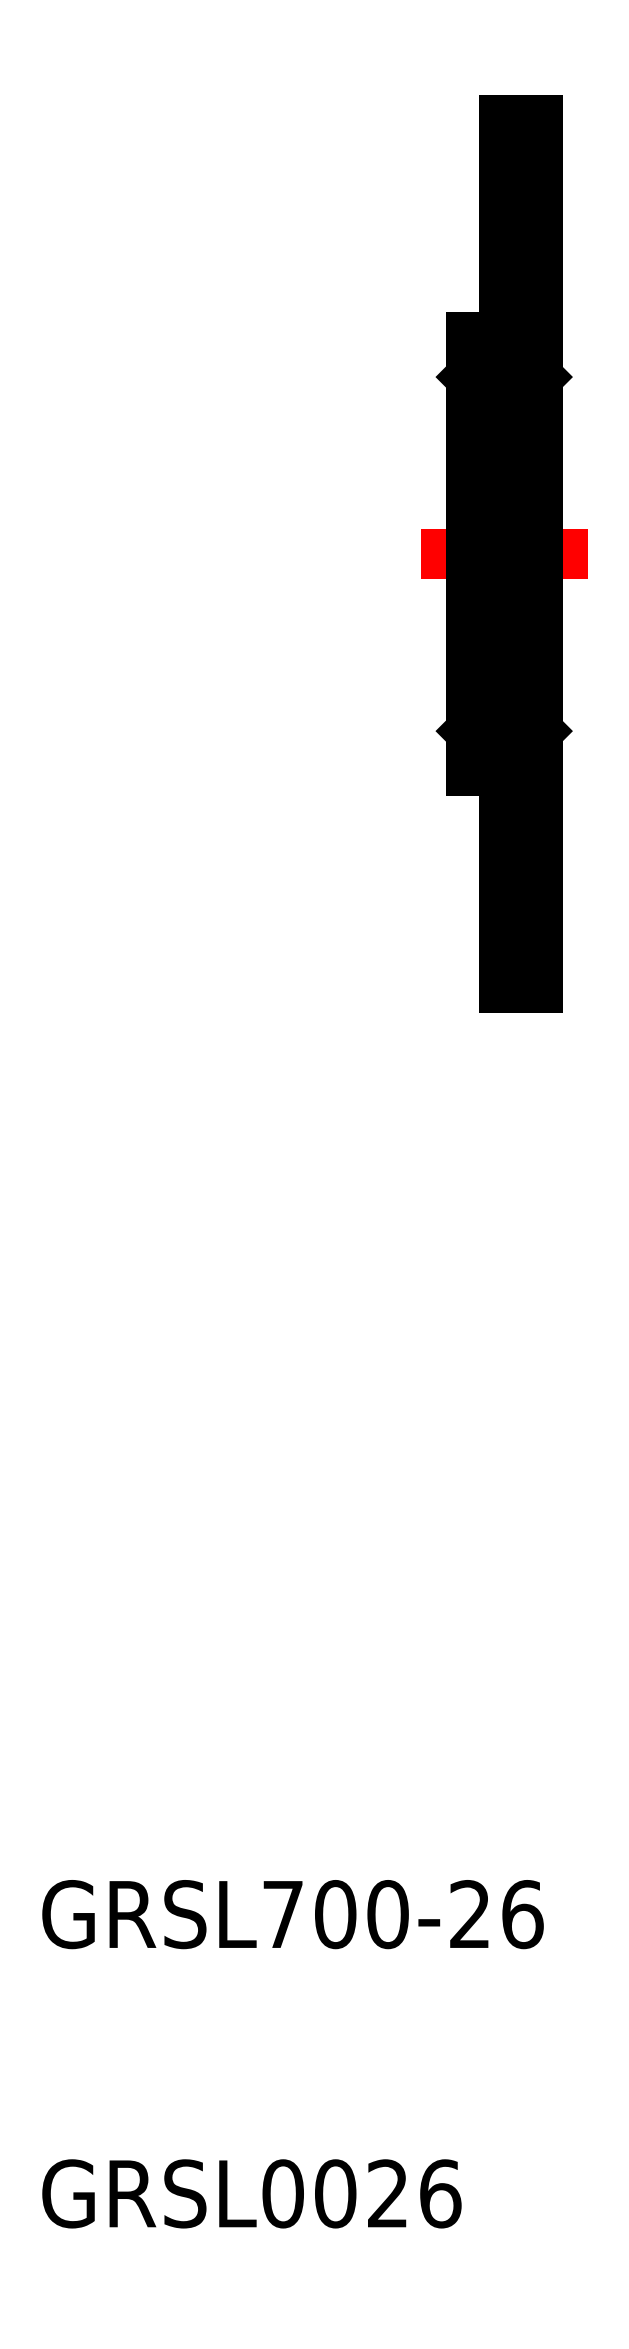
<metadata>
{"format":"dxf","ext":"dxf","renderer":"ezdxf+matplotlib","layout":"modelspace","background":"white","min_lineweight":24,"dpi":150}
</metadata>
<code>
0
SECTION
2
ENTITIES
0
TEXT
8
0
10
173.8
20
81.09
30
0
40
2
1
GRSL0026
0
TEXT
8
0
10
173.8
20
89.45
30
0
40
2
1
GRSL700-26
0
LINE
8
0
10
188.4
20
136.2
30
0
11
188.4
21
131.2
31
0
0
LINE
8
0
10
187
20
136.2
30
0
11
187
21
131.2
31
0
0
LINE
8
0
10
186.7
20
137.7
30
0
11
186.7
21
131.2
31
0
0
LINE
8
0
10
188.7
20
131.2
30
0
11
188.7
21
144.2
31
0
0
LINE
8
CENTER
10
185.2
20
131.2
30
0
11
190.2
21
131.2
31
0
0
LINE
8
0
10
187.7
20
124.7
30
0
11
186.7
21
124.7
31
0
0
LINE
8
0
10
187
20
126.2
30
0
11
186.7
21
125.9
31
0
0
LINE
8
0
10
186.7
20
124.7
30
0
11
186.7
21
131.2
31
0
0
LINE
8
0
10
187.7
20
118.2
30
0
11
187.7
21
124.7
31
0
0
LINE
8
0
10
188.7
20
131.2
30
0
11
188.7
21
118.2
31
0
0
LINE
8
0
10
188.7
20
118.2
30
0
11
187.7
21
118.2
31
0
0
LINE
8
0
10
187
20
126.2
30
0
11
187
21
131.2
31
0
0
LINE
8
0
10
188.4
20
126.2
30
0
11
188.4
21
131.2
31
0
0
LINE
8
0
10
188.4
20
126.2
30
0
11
187
21
126.2
31
0
0
LINE
8
0
10
188.4
20
126.2
30
0
11
188.7
21
125.9
31
0
0
LINE
8
0
10
187
20
136.2
30
0
11
186.7
21
136.5
31
0
0
LINE
8
0
10
187.7
20
137.7
30
0
11
186.7
21
137.7
31
0
0
LINE
8
0
10
187.7
20
144.2
30
0
11
187.7
21
137.7
31
0
0
LINE
8
0
10
188.4
20
136.2
30
0
11
187
21
136.2
31
0
0
LINE
8
0
10
188.4
20
136.2
30
0
11
188.7
21
136.5
31
0
0
LINE
8
0
10
188.7
20
144.2
30
0
11
187.7
21
144.2
31
0
0
ENDSEC
0
EOF

</code>
